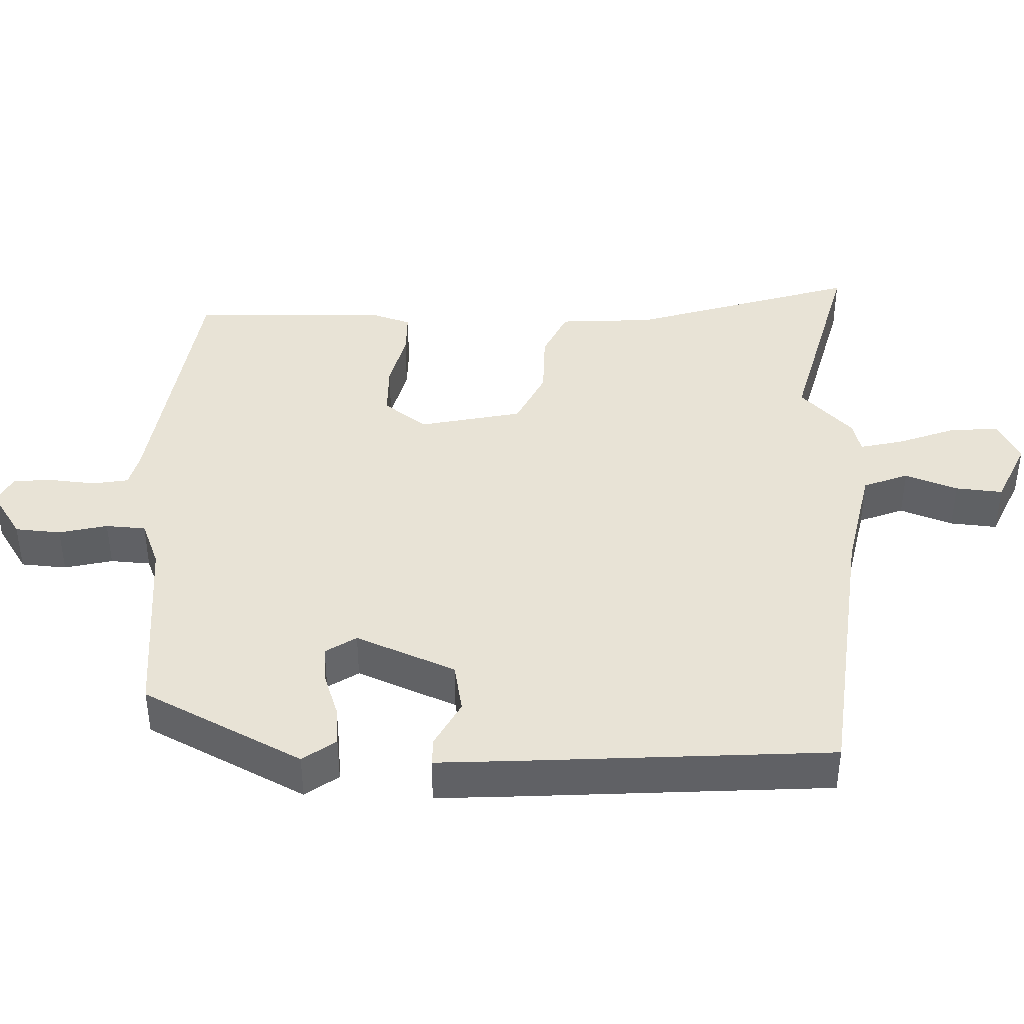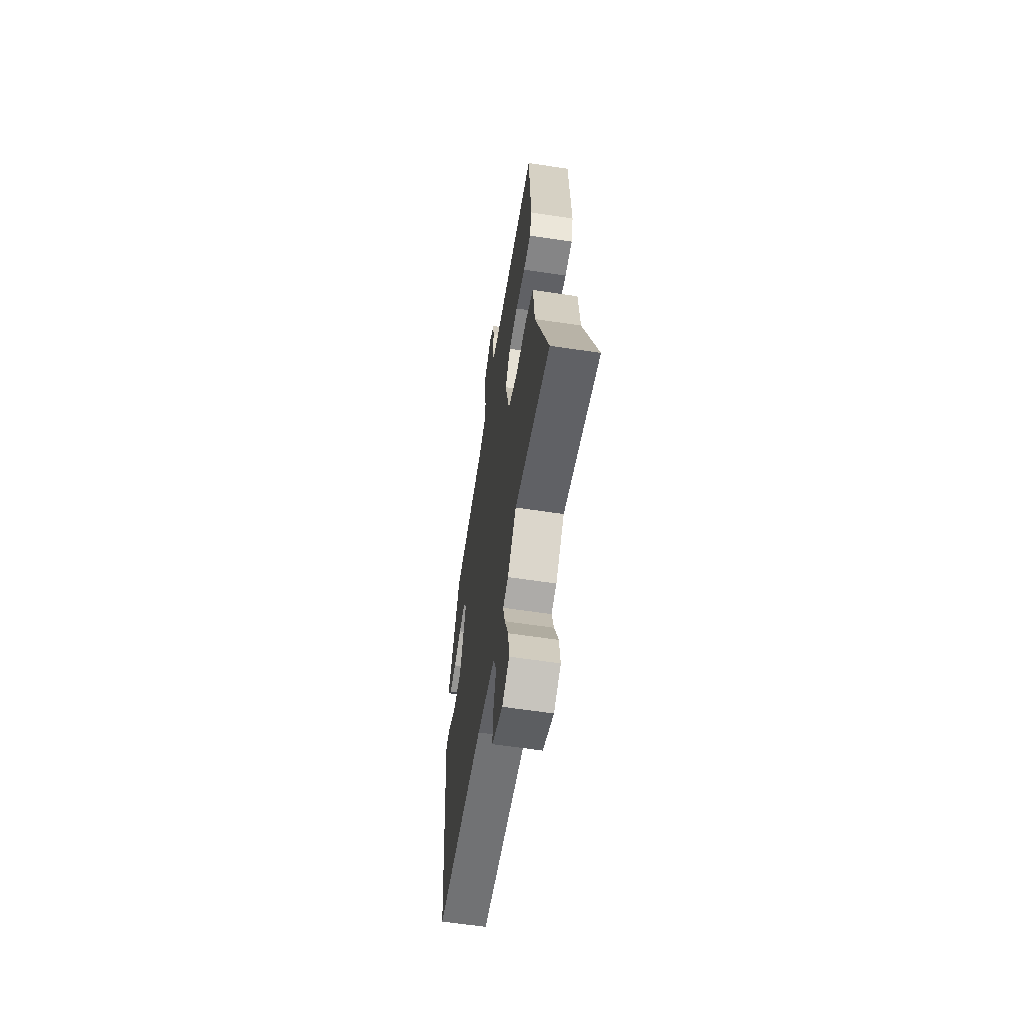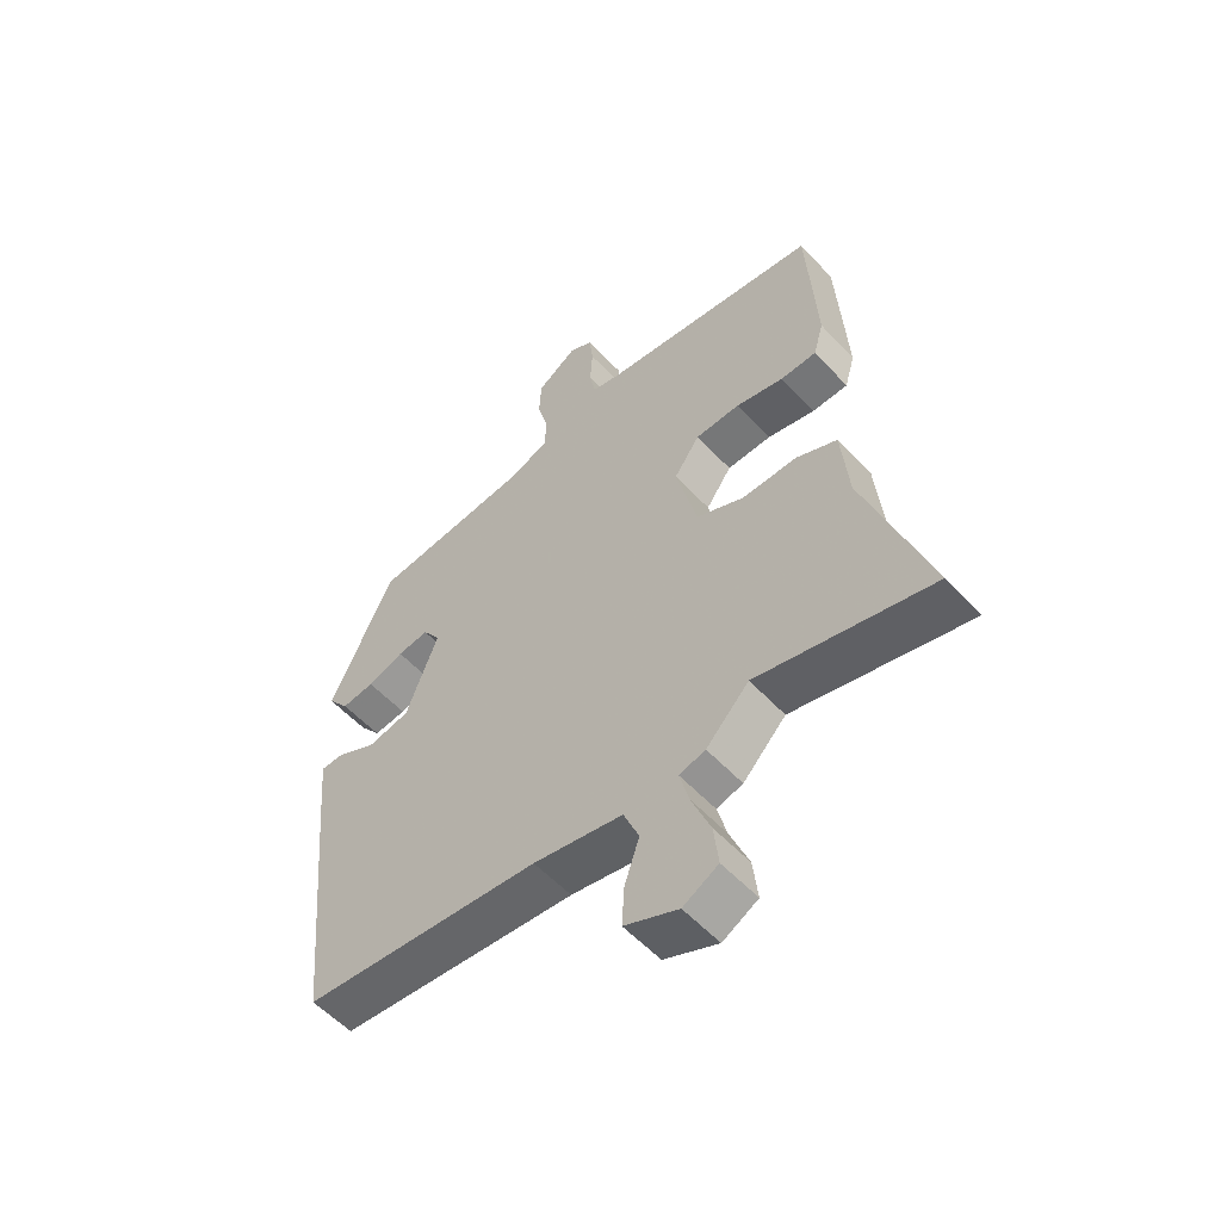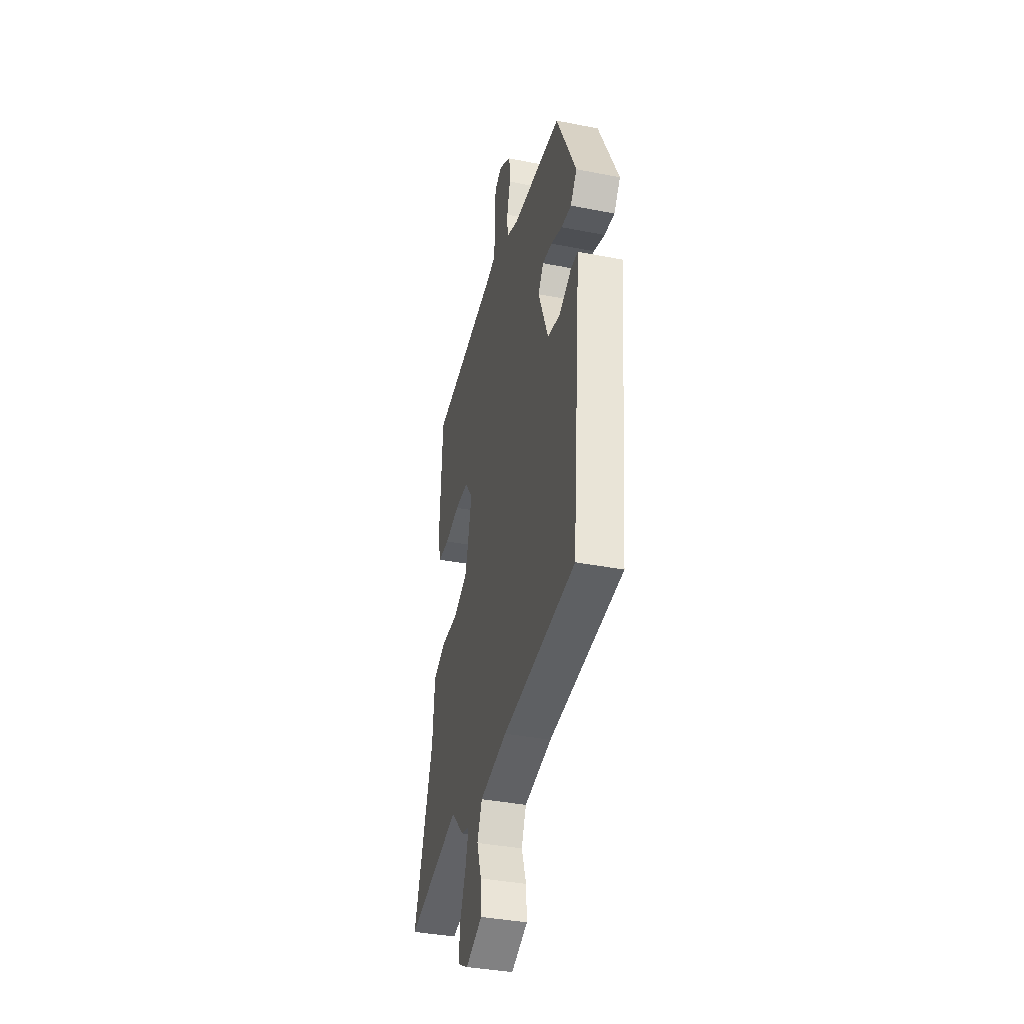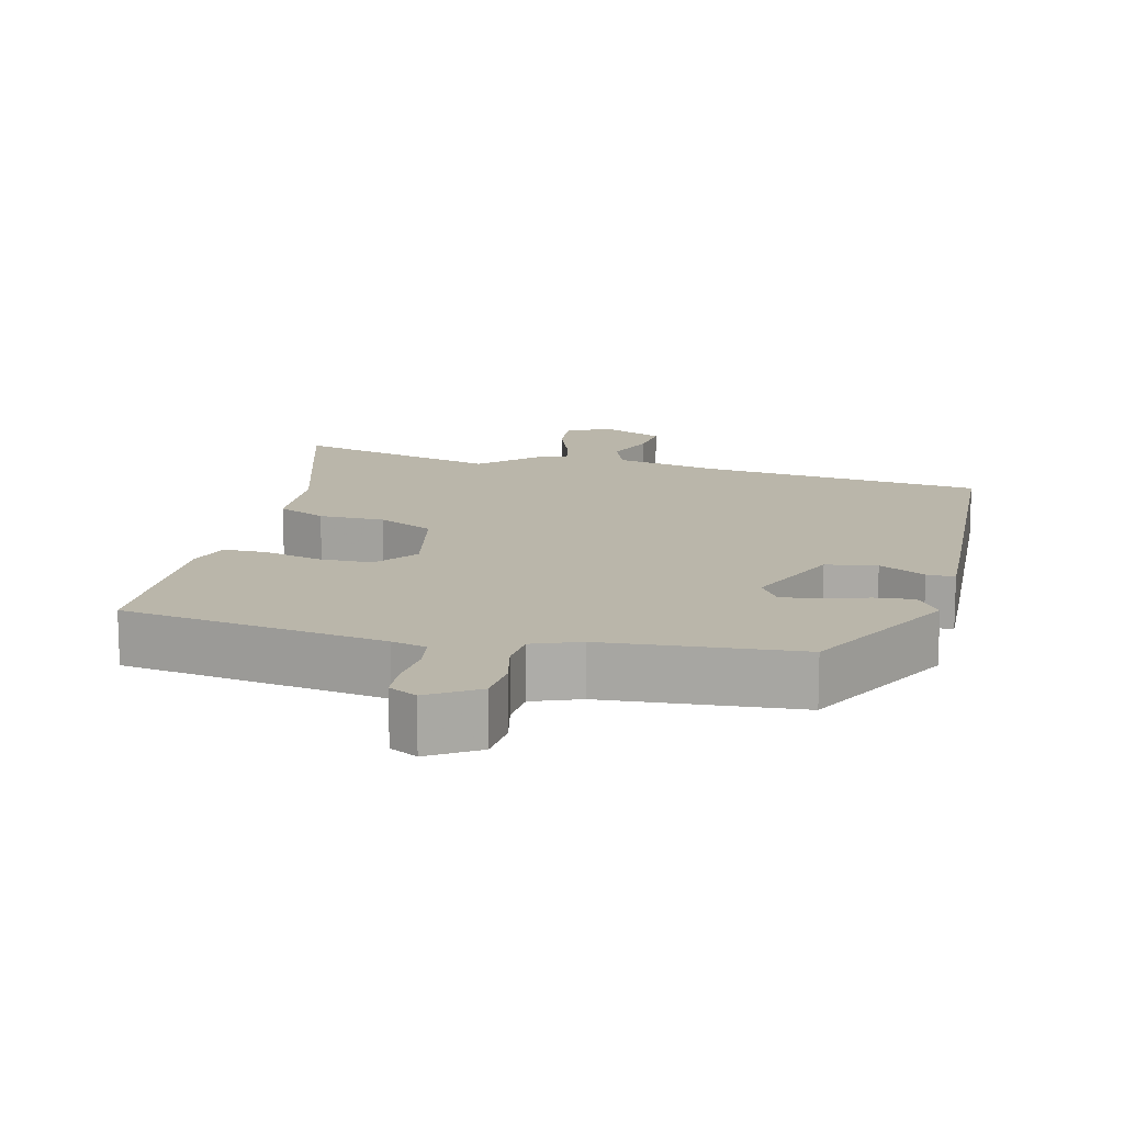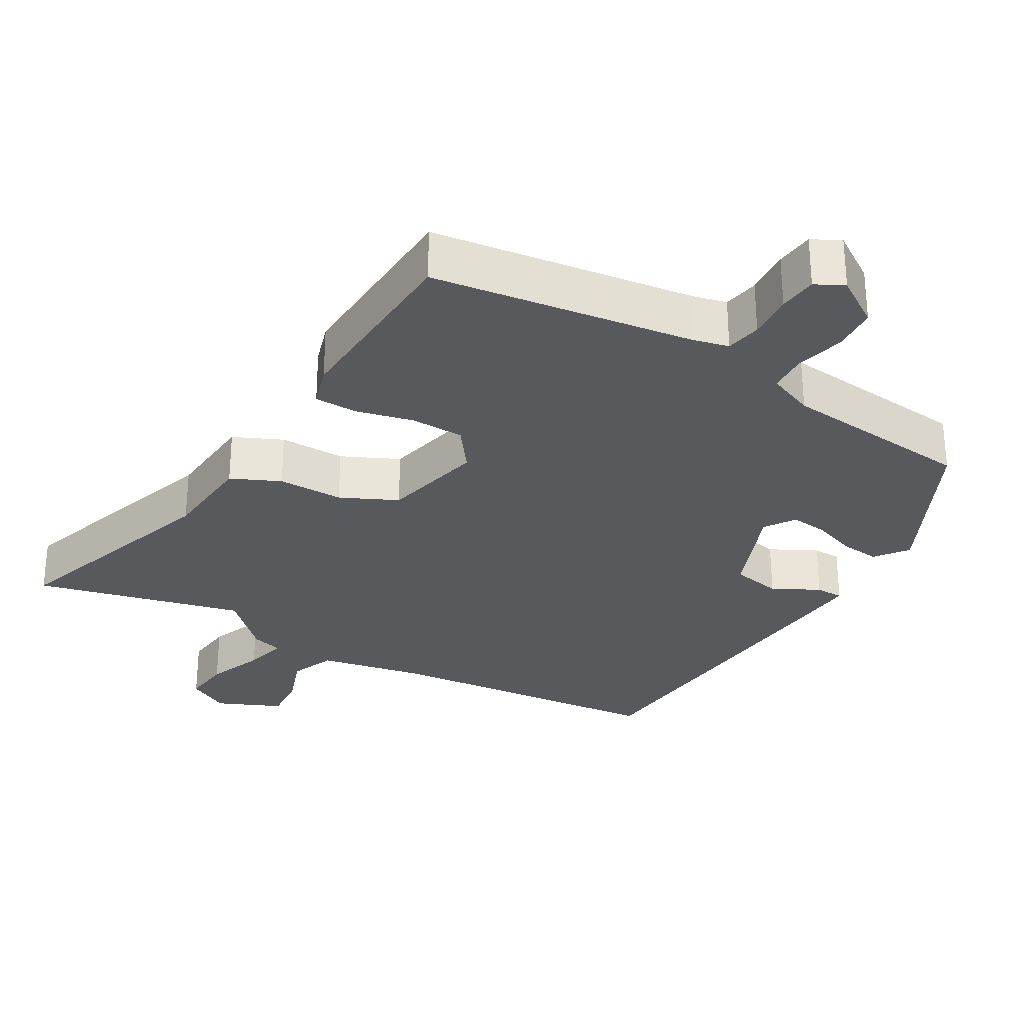
<metadata>
{"format":"obj","ext":"obj","renderer":"f3d","projection":"perspective","resolution":1024,"background":"white","views":[{"elev":41.4,"azim":93.4,"up":"+Y"},{"elev":-60.0,"azim":-98.9,"up":"+Z"},{"elev":-55.4,"azim":-138.1,"up":"+Z"},{"elev":-37.9,"azim":76.0,"up":"+Z"},{"elev":13.8,"azim":15.9,"up":"+Y"},{"elev":-29.6,"azim":-29.4,"up":"+Y"}]}
</metadata>
<code>
v 0.376 0.07 0.452
v 0.483 0.07 0.226
v 0.448 0.07 0.181
v 0.393 0.07 0.188
v 0.332 0.07 0.211
v 0.279 0.07 0.218
v 0.25 0.07 0.176
v 0.304 0.07 0.035
v 0.374 0.07 0.02
v 0.44 0.07 0.053
v 0.479 0.07 0.052
v 0.469 0.07 -0.061
v 0.428 0.07 -0.49
v 0.03 0.07 -0.522
v -0.12 0.07 -0.549
v -0.146 0.07 -0.611
v -0.121 0.07 -0.685
v -0.117 0.07 -0.751
v -0.207 0.07 -0.789
v -0.266 0.07 -0.756
v -0.258 0.07 -0.687
v -0.226 0.07 -0.608
v -0.21 0.07 -0.548
v -0.254 0.07 -0.535
v -0.326 0.07 -0.46
v -0.619 0.07 -0.527
v -0.512 0.07 -0.215
v -0.5 0.07 -0.083
v -0.431 0.07 -0.053
v -0.339 0.07 -0.055
v -0.259 0.07 -0.019
v -0.224 0.07 0.124
v -0.267 0.07 0.185
v -0.342 0.07 0.188
v -0.422 0.07 0.17
v -0.483 0.07 0.172
v -0.5 0.07 0.231
v -0.484 0.07 0.501
v -0.115 0.07 0.545
v -0.066 0.07 0.556
v -0.056 0.07 0.606
v -0.06 0.07 0.671
v -0.054 0.07 0.725
v -0.014 0.07 0.745
v 0.053 0.07 0.699
v 0.056 0.07 0.635
v 0.038 0.07 0.568
v 0.04 0.07 0.512
v 0.105 0.07 0.484
v 0.376 0 0.452
v 0.483 0 0.226
v 0.448 0 0.181
v 0.393 0 0.188
v 0.332 0 0.211
v 0.279 0 0.218
v 0.25 0 0.176
v 0.304 0 0.035
v 0.374 0 0.02
v 0.44 0 0.053
v 0.479 0 0.052
v 0.469 0 -0.061
v 0.428 0 -0.49
v 0.03 0 -0.522
v -0.12 0 -0.549
v -0.146 0 -0.611
v -0.121 0 -0.685
v -0.117 0 -0.751
v -0.207 0 -0.789
v -0.266 0 -0.756
v -0.258 0 -0.687
v -0.226 0 -0.608
v -0.21 0 -0.548
v -0.254 0 -0.535
v -0.326 0 -0.46
v -0.619 0 -0.527
v -0.512 0 -0.215
v -0.5 0 -0.083
v -0.431 0 -0.053
v -0.339 0 -0.055
v -0.259 0 -0.019
v -0.224 0 0.124
v -0.267 0 0.185
v -0.342 0 0.188
v -0.422 0 0.17
v -0.483 0 0.172
v -0.5 0 0.231
v -0.484 0 0.501
v -0.115 0 0.545
v -0.066 0 0.556
v -0.056 0 0.606
v -0.06 0 0.671
v -0.054 0 0.725
v -0.014 0 0.745
v 0.053 0 0.699
v 0.056 0 0.635
v 0.038 0 0.568
v 0.04 0 0.512
v 0.105 0 0.484
f 45 46 47
f 44 45 47
f 43 44 47
f 42 43 47
f 41 42 47
f 40 41 47 48
f 39 40 48 49
f 38 39 49
f 37 38 49
f 36 37 49
f 35 36 49
f 34 35 49
f 27 28 29 30
f 27 30 31
f 26 27 31
f 25 26 31
f 25 31 32
f 24 25 32
f 23 24 32
f 20 21 22
f 19 20 22
f 18 19 22
f 17 18 22
f 16 17 22
f 15 16 22 23
f 14 15 23 32
f 12 13 14
f 11 12 14
f 10 11 14
f 9 10 14
f 8 9 14 32
f 3 4 5
f 2 3 5
f 1 2 5
f 49 1 5
f 49 5 6
f 49 6 7
f 34 49 7
f 33 34 7
f 7 8 32 33
f 96 95 94
f 96 94 93
f 96 93 92
f 96 92 91
f 96 91 90
f 97 96 90 89
f 98 97 89 88
f 98 88 87
f 98 87 86
f 98 86 85
f 98 85 84
f 98 84 83
f 79 78 77 76
f 80 79 76
f 80 76 75
f 80 75 74
f 81 80 74
f 81 74 73
f 81 73 72
f 71 70 69
f 71 69 68
f 71 68 67
f 71 67 66
f 71 66 65
f 72 71 65 64
f 81 72 64 63
f 63 62 61
f 63 61 60
f 63 60 59
f 63 59 58
f 81 63 58 57
f 54 53 52
f 54 52 51
f 54 51 50
f 54 50 98
f 55 54 98
f 56 55 98
f 56 98 83
f 56 83 82
f 82 81 57 56
f 1 50 51 2
f 2 51 52 3
f 3 52 53 4
f 4 53 54 5
f 5 54 55 6
f 6 55 56 7
f 7 56 57 8
f 8 57 58 9
f 9 58 59 10
f 10 59 60 11
f 11 60 61 12
f 12 61 62 13
f 13 62 63 14
f 14 63 64 15
f 15 64 65 16
f 16 65 66 17
f 17 66 67 18
f 18 67 68 19
f 19 68 69 20
f 20 69 70 21
f 21 70 71 22
f 22 71 72 23
f 23 72 73 24
f 24 73 74 25
f 25 74 75 26
f 26 75 76 27
f 27 76 77 28
f 28 77 78 29
f 29 78 79 30
f 30 79 80 31
f 31 80 81 32
f 32 81 82 33
f 33 82 83 34
f 34 83 84 35
f 35 84 85 36
f 36 85 86 37
f 37 86 87 38
f 38 87 88 39
f 39 88 89 40
f 40 89 90 41
f 41 90 91 42
f 42 91 92 43
f 43 92 93 44
f 44 93 94 45
f 45 94 95 46
f 46 95 96 47
f 47 96 97 48
f 48 97 98 49
f 49 98 50 1

</code>
